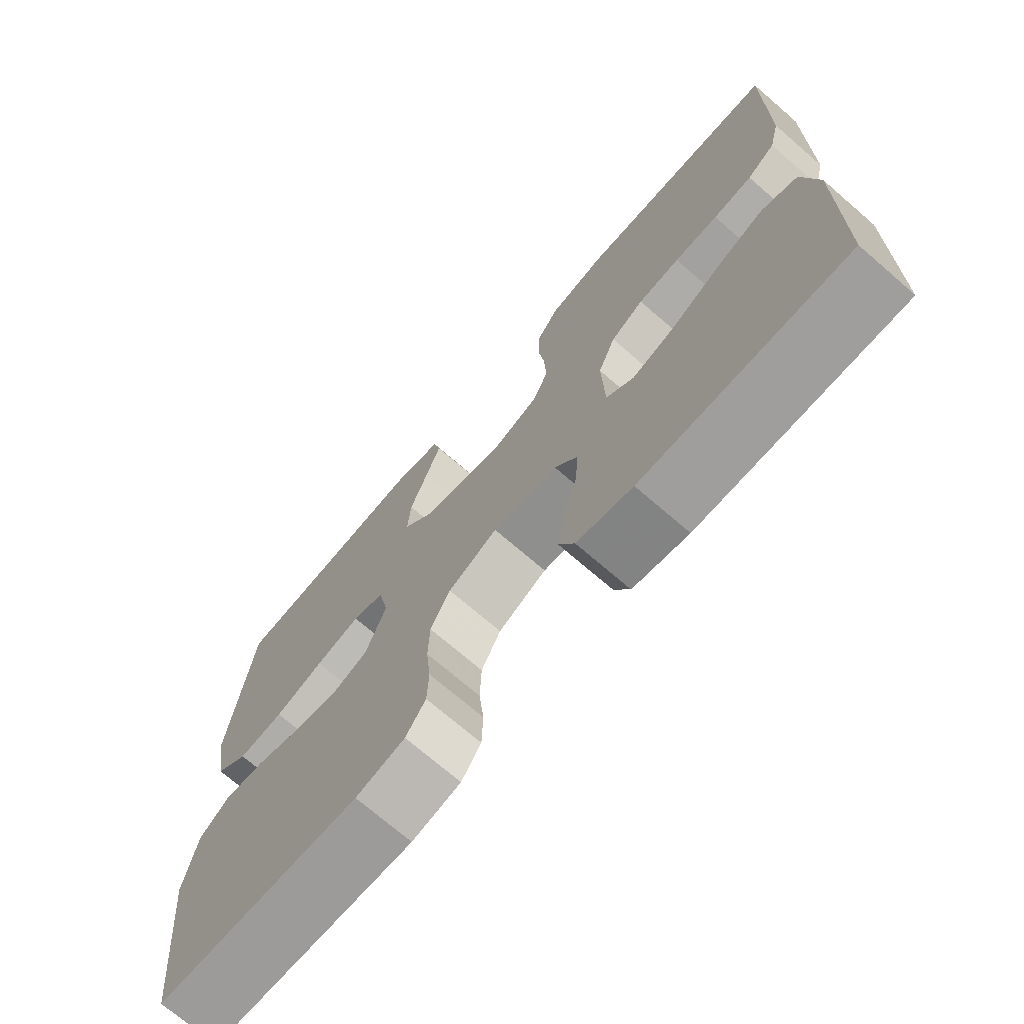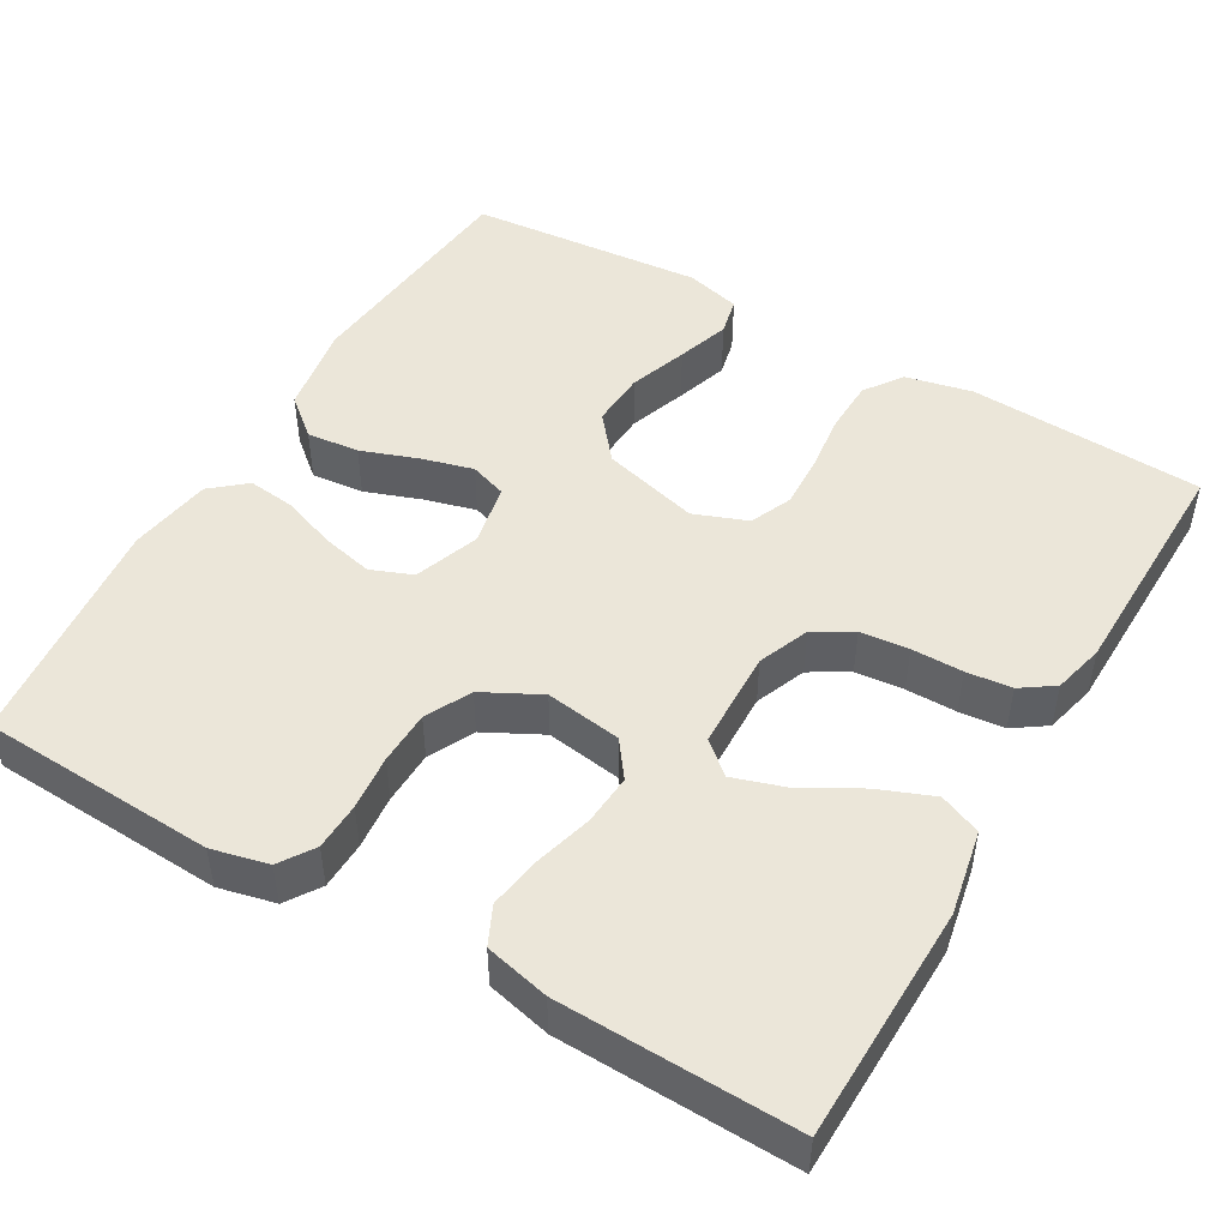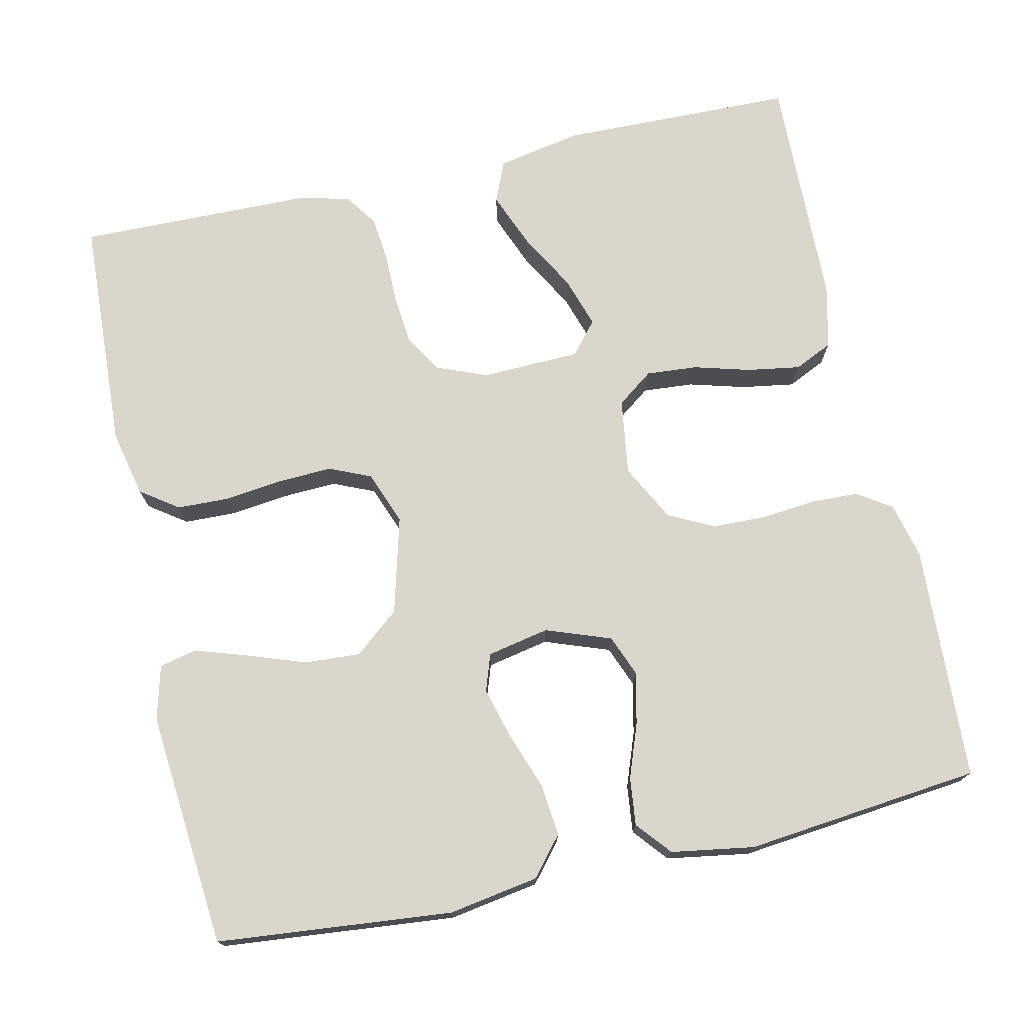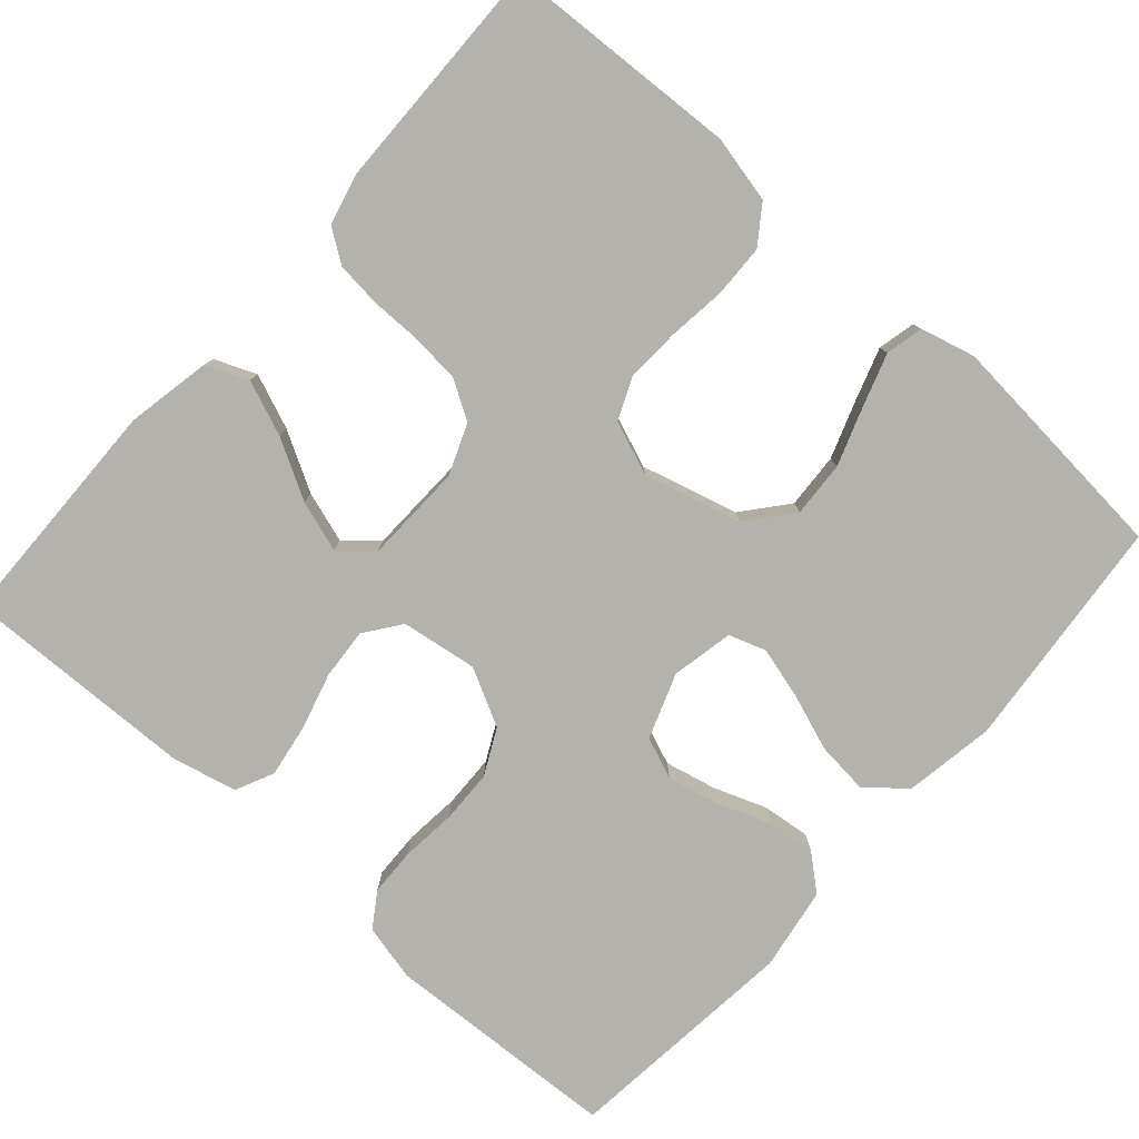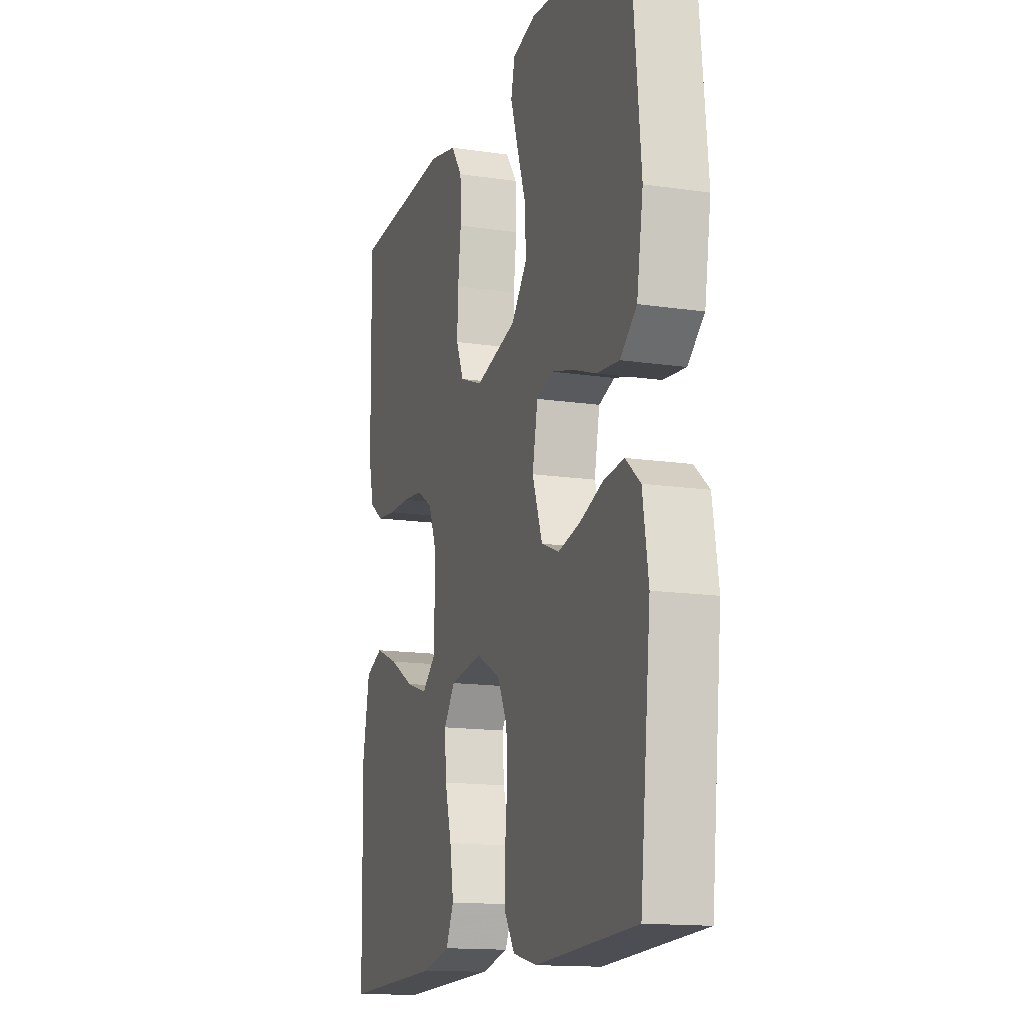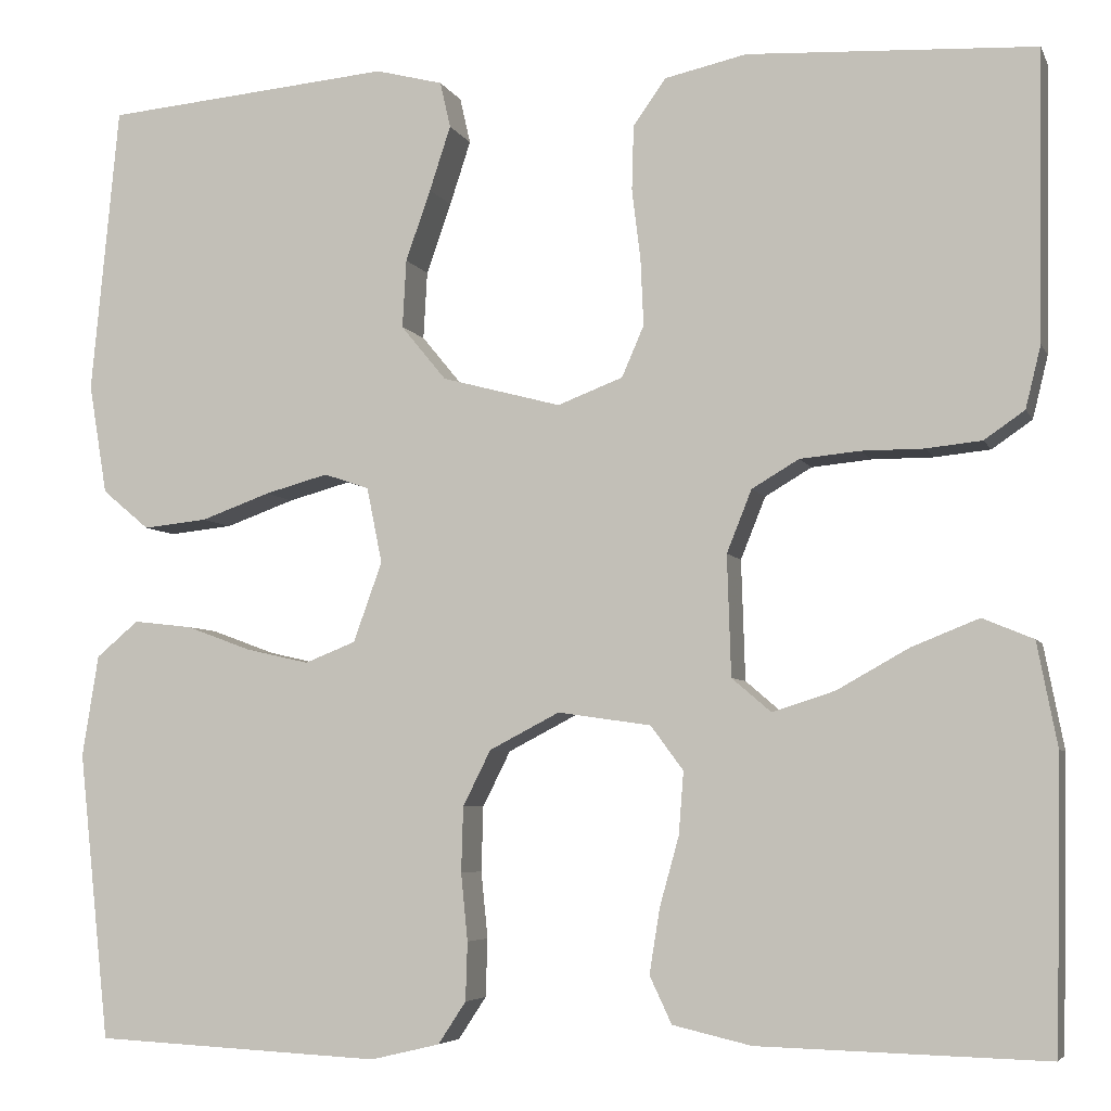
<metadata>
{"format":"obj","ext":"obj","renderer":"f3d","projection":"perspective","resolution":1024,"background":"white","views":[{"elev":-72.3,"azim":-130.8,"up":"+Z"},{"elev":48.4,"azim":-149.8,"up":"+Y"},{"elev":73.7,"azim":77.5,"up":"+Y"},{"elev":-79.4,"azim":-41.5,"up":"+Y"},{"elev":-14.6,"azim":72.1,"up":"+Z"},{"elev":-5.3,"azim":-164.3,"up":"+Z"}]}
</metadata>
<code>
v -0.5 0.07 -0.5
v -0.506 0.07 -0.2
v -0.485 0.07 -0.092
v -0.432 0.07 -0.07
v -0.362 0.07 -0.098
v -0.287 0.07 -0.14
v -0.222 0.07 -0.161
v -0.181 0.07 -0.126
v -0.177 0.07 0
v -0.203 0.07 0.065
v -0.252 0.07 0.094
v -0.314 0.07 0.1
v -0.379 0.07 0.1
v -0.437 0.07 0.106
v -0.479 0.07 0.135
v -0.495 0.07 0.2
v -0.5 0.07 0.5
v -0.2 0.07 0.515
v -0.115 0.07 0.496
v -0.081 0.07 0.448
v -0.079 0.07 0.381
v -0.088 0.07 0.307
v -0.091 0.07 0.238
v -0.068 0.07 0.185
v 0 0.07 0.159
v 0.124 0.07 0.192
v 0.171 0.07 0.249
v 0.167 0.07 0.32
v 0.141 0.07 0.394
v 0.119 0.07 0.461
v 0.13 0.07 0.509
v 0.2 0.07 0.527
v 0.5 0.07 0.5
v 0.529 0.07 0.2
v 0.51 0.07 0.085
v 0.461 0.07 0.044
v 0.394 0.07 0.051
v 0.322 0.07 0.077
v 0.256 0.07 0.095
v 0.209 0.07 0.079
v 0.193 0.07 0
v 0.223 0.07 -0.083
v 0.276 0.07 -0.104
v 0.342 0.07 -0.089
v 0.41 0.07 -0.064
v 0.471 0.07 -0.057
v 0.515 0.07 -0.094
v 0.532 0.07 -0.2
v 0.5 0.07 -0.5
v 0.2 0.07 -0.515
v 0.128 0.07 -0.498
v 0.099 0.07 -0.454
v 0.097 0.07 -0.393
v 0.104 0.07 -0.323
v 0.102 0.07 -0.255
v 0.073 0.07 -0.197
v 0 0.07 -0.159
v -0.097 0.07 -0.173
v -0.131 0.07 -0.219
v -0.126 0.07 -0.284
v -0.106 0.07 -0.356
v -0.095 0.07 -0.424
v -0.118 0.07 -0.473
v -0.2 0.07 -0.492
v -0.5 0 -0.5
v -0.506 0 -0.2
v -0.485 0 -0.092
v -0.432 0 -0.07
v -0.362 0 -0.098
v -0.287 0 -0.14
v -0.222 0 -0.161
v -0.181 0 -0.126
v -0.177 0 0
v -0.203 0 0.065
v -0.252 0 0.094
v -0.314 0 0.1
v -0.379 0 0.1
v -0.437 0 0.106
v -0.479 0 0.135
v -0.495 0 0.2
v -0.5 0 0.5
v -0.2 0 0.515
v -0.115 0 0.496
v -0.081 0 0.448
v -0.079 0 0.381
v -0.088 0 0.307
v -0.091 0 0.238
v -0.068 0 0.185
v 0 0 0.159
v 0.124 0 0.192
v 0.171 0 0.249
v 0.167 0 0.32
v 0.141 0 0.394
v 0.119 0 0.461
v 0.13 0 0.509
v 0.2 0 0.527
v 0.5 0 0.5
v 0.529 0 0.2
v 0.51 0 0.085
v 0.461 0 0.044
v 0.394 0 0.051
v 0.322 0 0.077
v 0.256 0 0.095
v 0.209 0 0.079
v 0.193 0 0
v 0.223 0 -0.083
v 0.276 0 -0.104
v 0.342 0 -0.089
v 0.41 0 -0.064
v 0.471 0 -0.057
v 0.515 0 -0.094
v 0.532 0 -0.2
v 0.5 0 -0.5
v 0.2 0 -0.515
v 0.128 0 -0.498
v 0.099 0 -0.454
v 0.097 0 -0.393
v 0.104 0 -0.323
v 0.102 0 -0.255
v 0.073 0 -0.197
v 0 0 -0.159
v -0.097 0 -0.173
v -0.131 0 -0.219
v -0.126 0 -0.284
v -0.106 0 -0.356
v -0.095 0 -0.424
v -0.118 0 -0.473
v -0.2 0 -0.492
f 4 5 6
f 3 4 6
f 2 3 6
f 1 2 6
f 64 1 6
f 63 64 6
f 62 63 6
f 61 62 6
f 60 61 6
f 59 60 6 7
f 58 59 7 8
f 57 58 8 9
f 56 57 9 10
f 52 53 54
f 51 52 54
f 50 51 54
f 49 50 54
f 48 49 54
f 47 48 54
f 46 47 54
f 45 46 54
f 44 45 54
f 43 44 54 55
f 42 43 55 56
f 36 37 38
f 35 36 38
f 34 35 38
f 33 34 38
f 32 33 38
f 31 32 38
f 30 31 38
f 29 30 38
f 28 29 38
f 27 28 38 39
f 26 27 39 40
f 20 21 22
f 19 20 22
f 18 19 22
f 17 18 22
f 16 17 22
f 15 16 22
f 14 15 22
f 13 14 22
f 12 13 22
f 11 12 22 23
f 10 11 23 24
f 10 24 25
f 56 10 25
f 42 56 25
f 41 42 25
f 25 26 40 41
f 70 69 68
f 70 68 67
f 70 67 66
f 70 66 65
f 70 65 128
f 70 128 127
f 70 127 126
f 70 126 125
f 70 125 124
f 71 70 124 123
f 72 71 123 122
f 73 72 122 121
f 74 73 121 120
f 118 117 116
f 118 116 115
f 118 115 114
f 118 114 113
f 118 113 112
f 118 112 111
f 118 111 110
f 118 110 109
f 118 109 108
f 119 118 108 107
f 120 119 107 106
f 102 101 100
f 102 100 99
f 102 99 98
f 102 98 97
f 102 97 96
f 102 96 95
f 102 95 94
f 102 94 93
f 102 93 92
f 103 102 92 91
f 104 103 91 90
f 86 85 84
f 86 84 83
f 86 83 82
f 86 82 81
f 86 81 80
f 86 80 79
f 86 79 78
f 86 78 77
f 86 77 76
f 87 86 76 75
f 88 87 75 74
f 89 88 74
f 89 74 120
f 89 120 106
f 89 106 105
f 105 104 90 89
f 1 65 66 2
f 2 66 67 3
f 3 67 68 4
f 4 68 69 5
f 5 69 70 6
f 6 70 71 7
f 7 71 72 8
f 8 72 73 9
f 9 73 74 10
f 10 74 75 11
f 11 75 76 12
f 12 76 77 13
f 13 77 78 14
f 14 78 79 15
f 15 79 80 16
f 16 80 81 17
f 17 81 82 18
f 18 82 83 19
f 19 83 84 20
f 20 84 85 21
f 21 85 86 22
f 22 86 87 23
f 23 87 88 24
f 24 88 89 25
f 25 89 90 26
f 26 90 91 27
f 27 91 92 28
f 28 92 93 29
f 29 93 94 30
f 30 94 95 31
f 31 95 96 32
f 32 96 97 33
f 33 97 98 34
f 34 98 99 35
f 35 99 100 36
f 36 100 101 37
f 37 101 102 38
f 38 102 103 39
f 39 103 104 40
f 40 104 105 41
f 41 105 106 42
f 42 106 107 43
f 43 107 108 44
f 44 108 109 45
f 45 109 110 46
f 46 110 111 47
f 47 111 112 48
f 48 112 113 49
f 49 113 114 50
f 50 114 115 51
f 51 115 116 52
f 52 116 117 53
f 53 117 118 54
f 54 118 119 55
f 55 119 120 56
f 56 120 121 57
f 57 121 122 58
f 58 122 123 59
f 59 123 124 60
f 60 124 125 61
f 61 125 126 62
f 62 126 127 63
f 63 127 128 64
f 64 128 65 1

</code>
